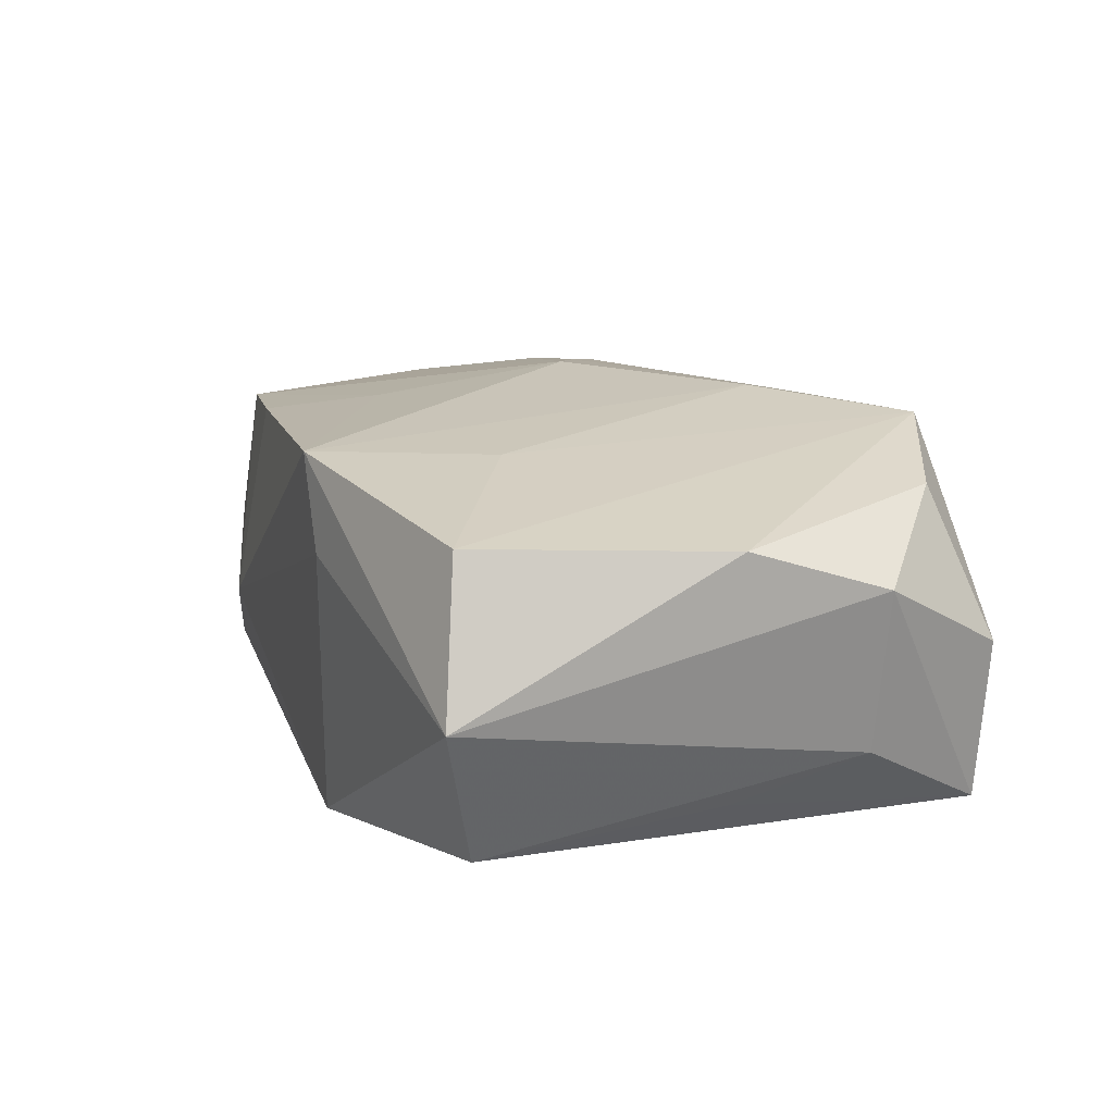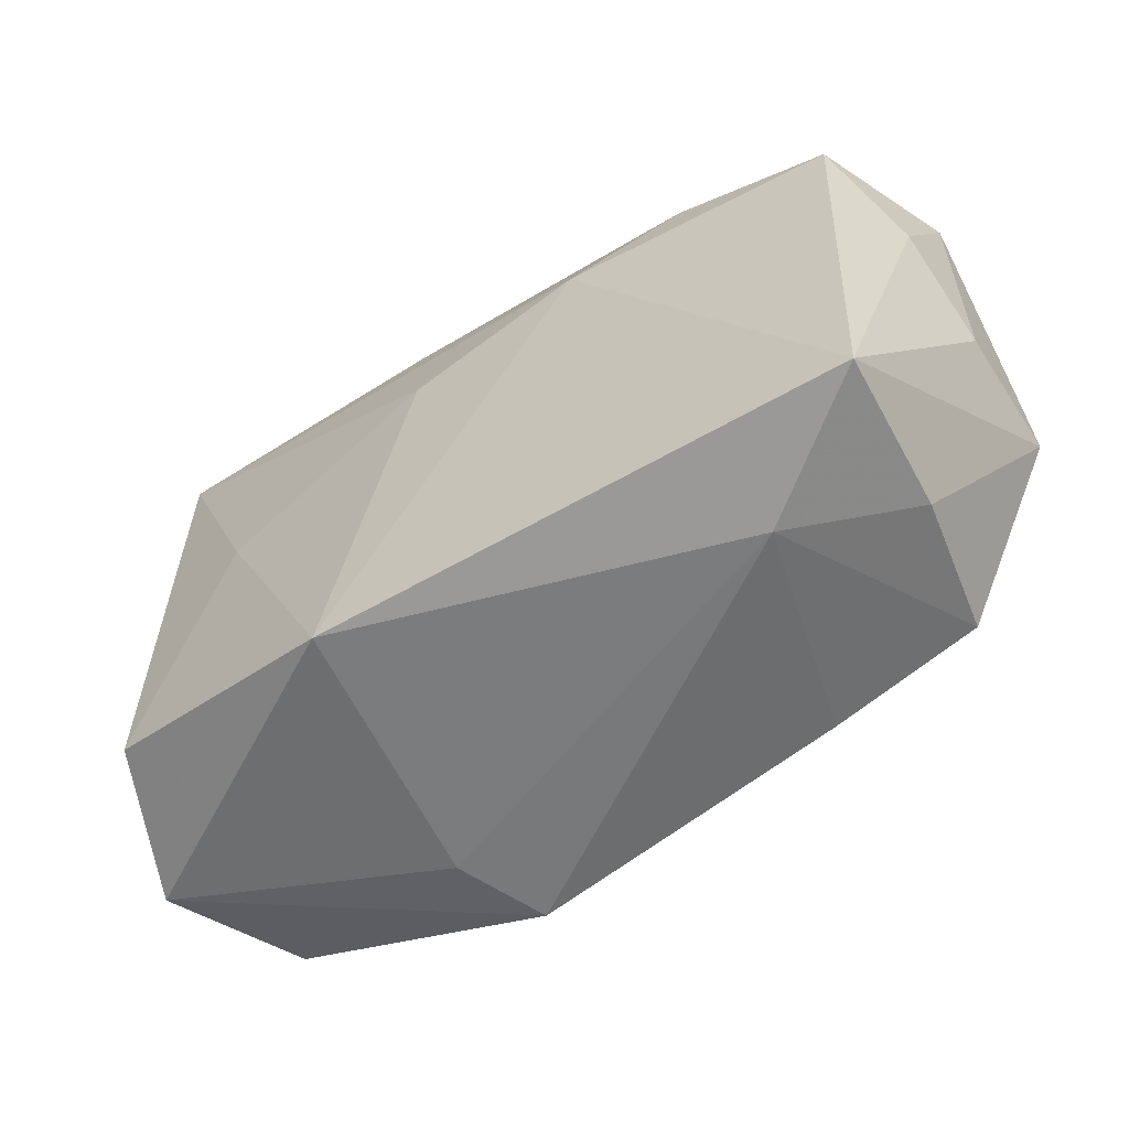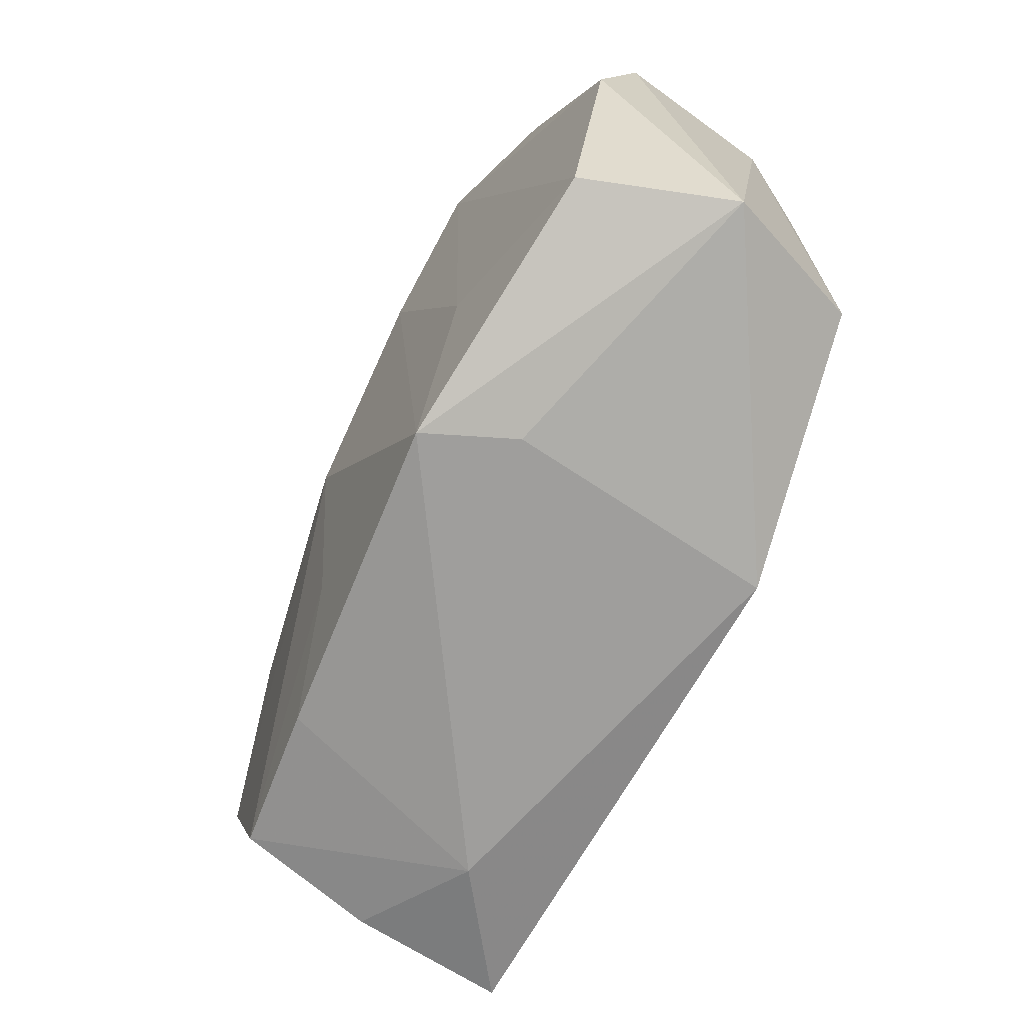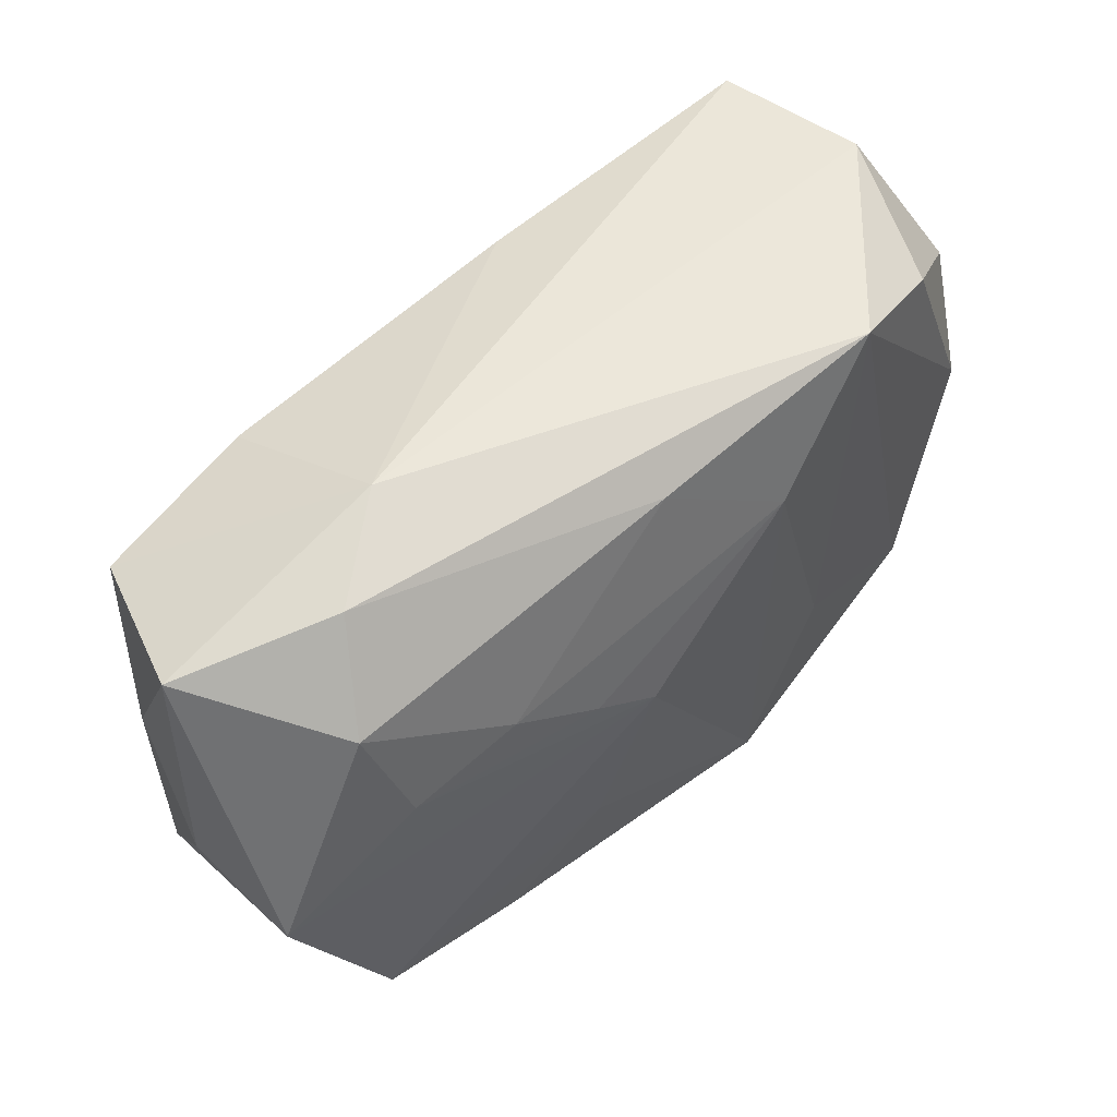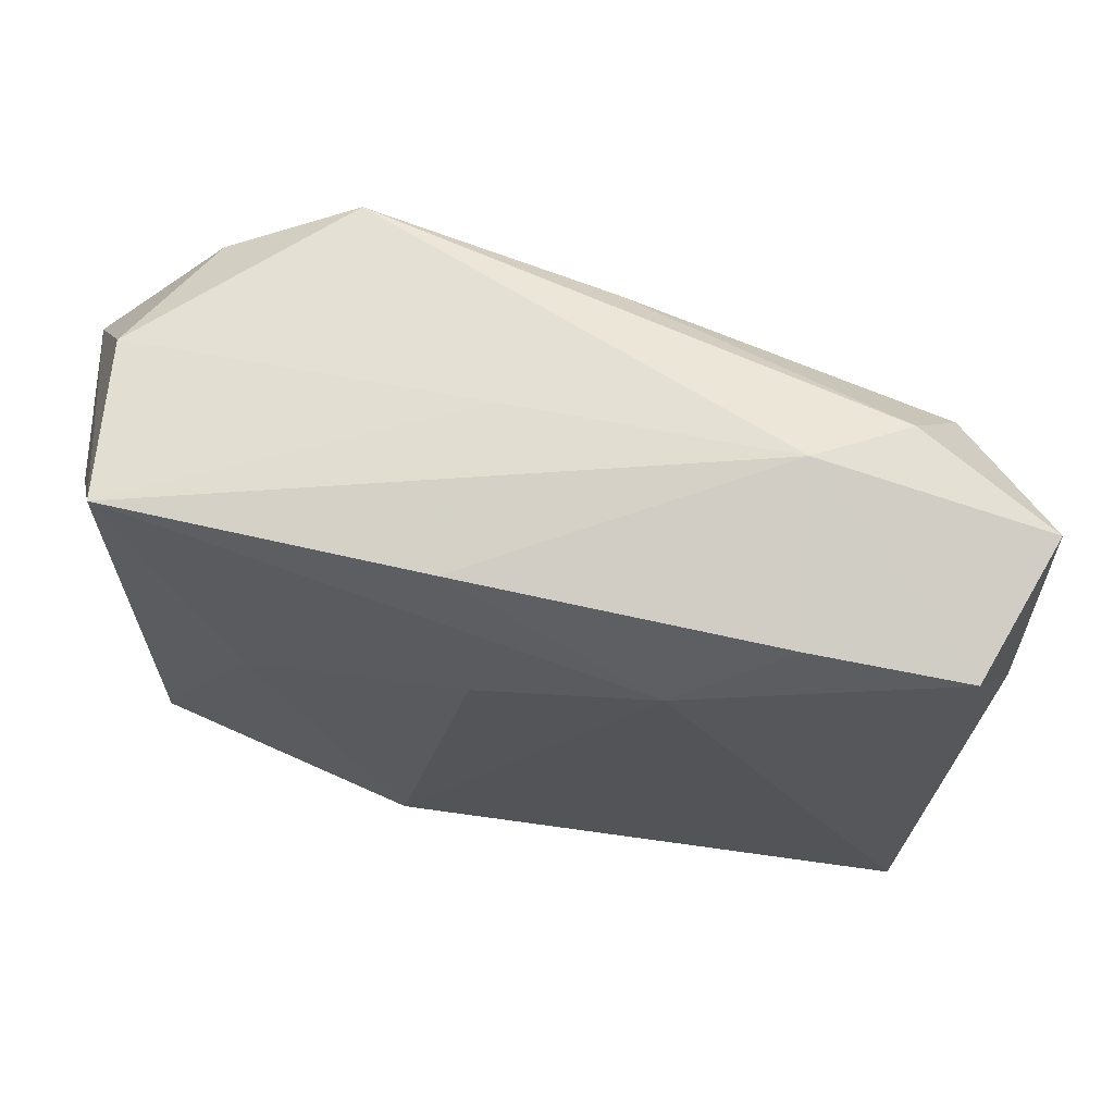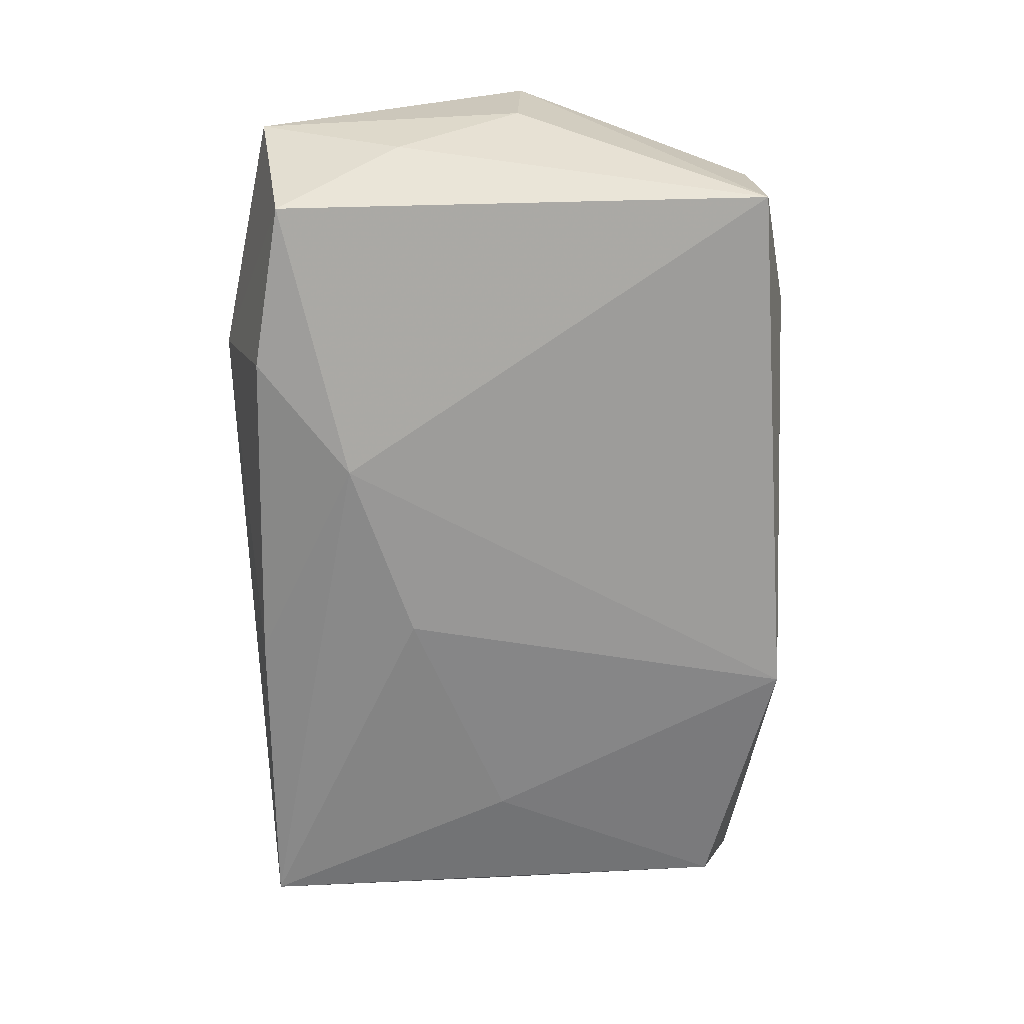
<metadata>
{"format":"obj","ext":"obj","renderer":"f3d","projection":"perspective","resolution":1024,"background":"white","views":[{"elev":17.0,"azim":73.2,"up":"+Z"},{"elev":-58.9,"azim":-147.6,"up":"+Y"},{"elev":-69.1,"azim":62.3,"up":"+Y"},{"elev":51.6,"azim":-45.3,"up":"+Y"},{"elev":65.5,"azim":-170.3,"up":"+Y"},{"elev":-68.3,"azim":-86.4,"up":"+Z"}]}
</metadata>
<code>
v -0.03683 -0.003339 0.009449
v -0.03043 -0.02187 -0.001232
v 0.009493 -0.02302 0.01384
v -0.01083 0.0124 -0.01482
v -0.008834 -0.01332 0.01357
v 0.003469 0.008287 -0.01482
v 0.03137 0.02334 0.001509
v 0.03595 0.01295 0.007736
v 0.02156 0.001957 -0.01311
v 0.03222 0.002654 -0.008516
v -0.0284 -0.02058 0.009878
v -0.03128 -0.02228 -0.01364
v -0.0368 0.01831 -5.591e-05
v -0.005792 0.001652 0.01611
v 0.003943 0.02351 0.0009511
v 0.02666 0.01969 0.01246
v -0.02899 0.01384 0.01018
v -0.0197 0.01934 -0.0124
v 0.01263 -0.02289 0.00669
v -0.0182 0.02351 0.0004959
v 0.03041 0.02285 -0.01101
v 0.03536 0.002289 0.01129
v 0.03417 0.01262 -0.004896
v 0.007344 0.01318 0.01615
v 0.0306 -0.0159 -0.01119
v -0.03233 0.01651 -0.01163
v 0.03055 -0.01686 0.01174
v -0.01088 0.004314 0.01513
v -0.002686 0.01973 0.01333
v 0.01645 0.02349 0.01526
v 0.01017 -0.02227 -0.01482
v -0.02101 -0.02407 -0.006234
v -0.02548 0.02084 0.005545
v 0.03498 -0.01865 0.0002178
v -0.01636 -0.02163 0.0113
v 0.005711 0.0215 -0.01191
v 0.01608 -0.009521 0.01418
v -0.02626 0.004872 0.01215
v -0.03558 0.006745 -0.006262
v -0.03671 -0.003014 -0.0007476
v -0.01773 0.007905 0.0136
f 12 26 4
f 4 21 6
f 18 26 20
f 18 4 26
f 1 11 14
f 31 4 6
f 12 4 31
f 31 32 12
f 31 34 19
f 19 32 31
f 20 21 36
f 36 18 20
f 21 4 36
f 4 18 36
f 23 21 8
f 8 34 23
f 11 32 35
f 12 32 2
f 2 32 11
f 2 1 12
f 11 1 2
f 12 1 40
f 20 26 13
f 13 40 1
f 34 31 25
f 25 23 34
f 27 30 37
f 22 30 27
f 22 34 8
f 27 34 22
f 8 21 7
f 14 11 5
f 11 35 5
f 20 13 33
f 33 30 20
f 29 30 33
f 39 13 26
f 40 13 39
f 39 26 12
f 12 40 39
f 21 25 9
f 9 25 31
f 6 21 9
f 9 31 6
f 21 23 10
f 10 25 21
f 23 25 10
f 24 37 30
f 24 28 14
f 24 30 29
f 27 37 3
f 3 5 35
f 19 34 3
f 3 34 27
f 3 32 19
f 3 35 32
f 14 5 3
f 3 24 14
f 37 24 3
f 16 22 8
f 30 22 16
f 8 7 16
f 16 7 30
f 20 30 15
f 30 7 15
f 15 21 20
f 15 7 21
f 41 24 29
f 28 24 41
f 17 13 1
f 17 33 13
f 29 33 17
f 17 41 29
f 38 17 1
f 41 17 38
f 28 41 38
f 38 1 14
f 14 28 38

</code>
